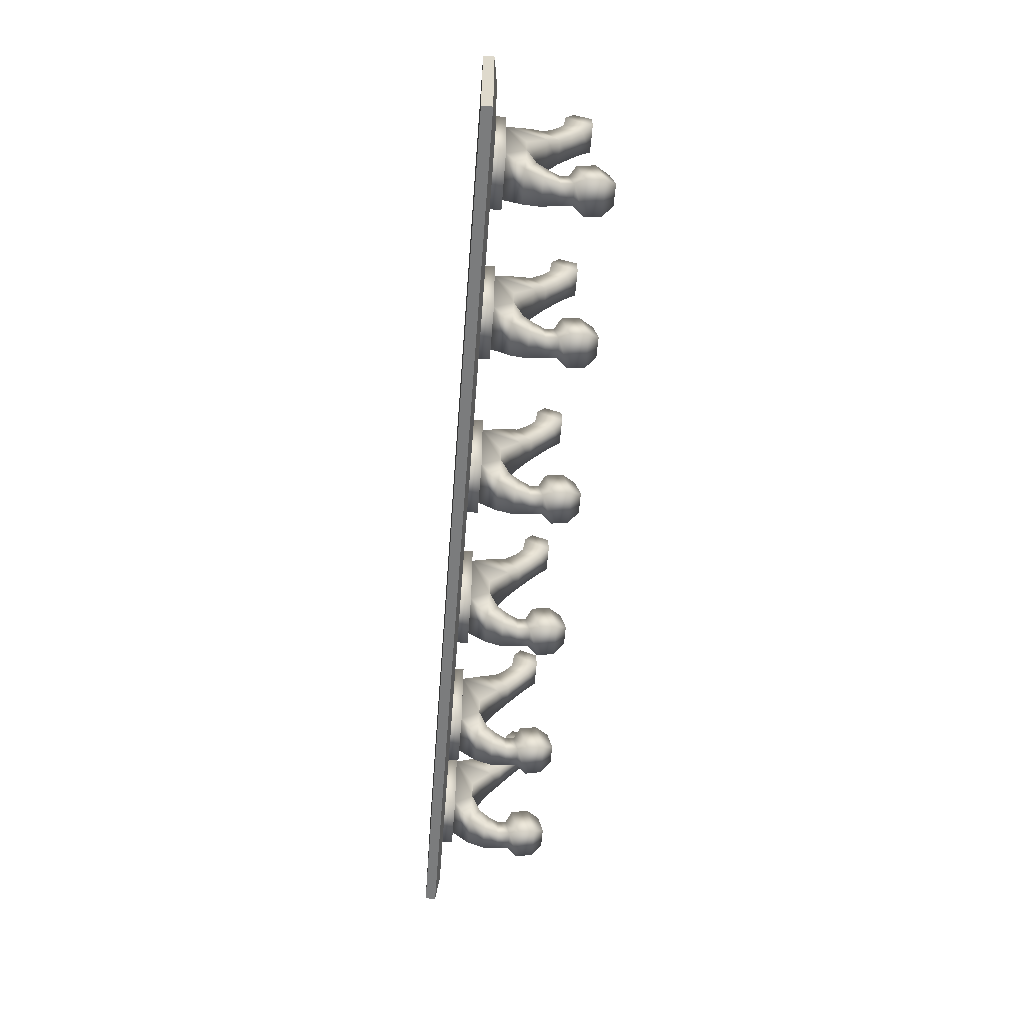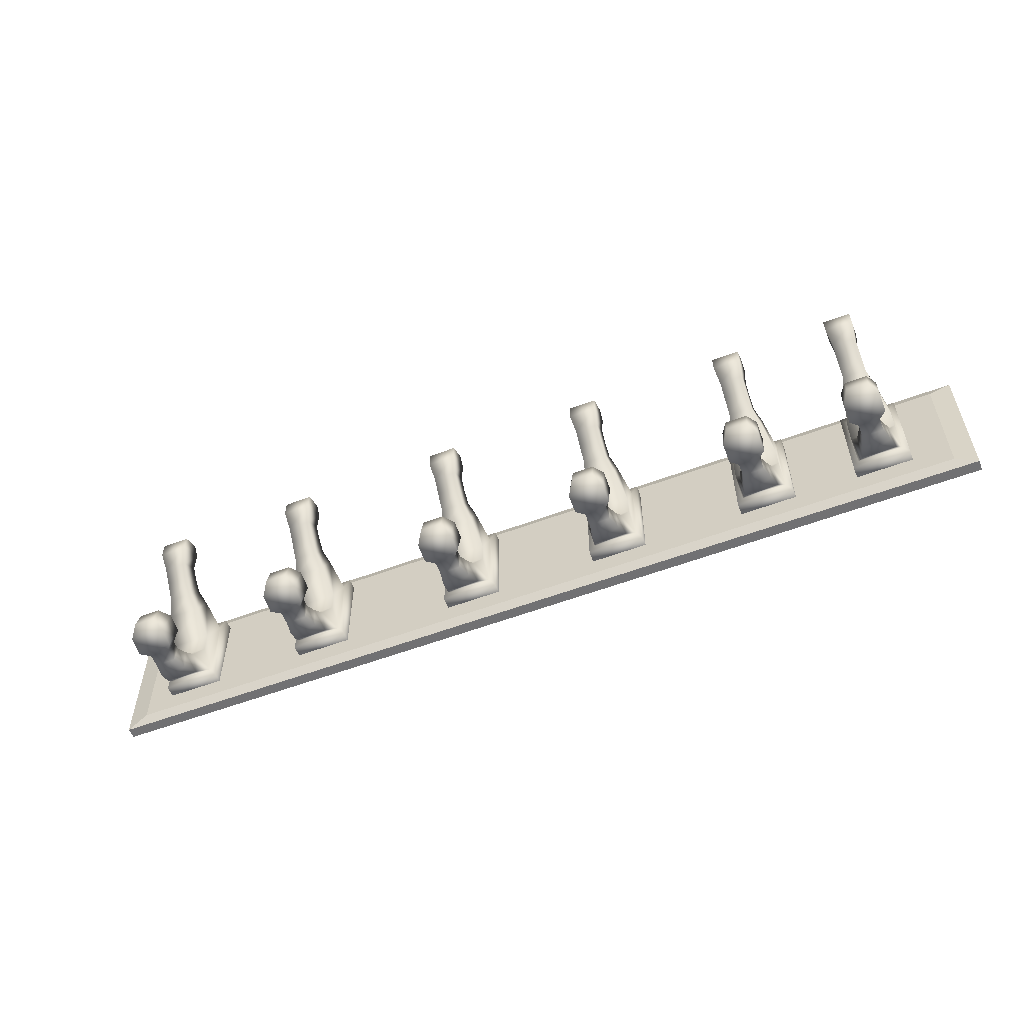
<metadata>
{"format":"obj","ext":"obj","renderer":"f3d","projection":"perspective","resolution":1024,"background":"white","views":[{"elev":-58.6,"azim":-94.4,"up":"+Y"},{"elev":-55.3,"azim":21.8,"up":"+Y"}]}
</metadata>
<code>
o Cube.001
v -5.767 -0.5717 0.3581
v -5.767 0.6947 0.3581
v -5.767 -0.5717 0.07367
v -5.767 0.6947 0.07367
v -4.979 -0.5717 0.3581
v -4.979 0.6947 0.3581
v -4.979 -0.5717 0.07367
v -4.979 0.6947 0.07367
v -5.683 -0.4368 0.3581
v -5.683 0.5598 0.3581
v -5.063 -0.4368 0.3581
v -5.063 0.5598 0.3581
v -5.683 -0.2643 0.6292
v -5.683 0.03862 0.6292
v -5.063 -0.2643 0.6292
v -5.063 0.03862 0.6292
v -5.595 0.7961 0.7138
v -5.152 0.7961 0.7138
v -5.595 0.4234 0.9076
v -5.152 0.4234 0.9076
v -5.535 0.908 0.8684
v -5.211 0.908 0.8684
v -5.535 0.6023 1.082
v -5.211 0.6023 1.082
v -5.565 1.58 1.279
v -5.181 1.226 1.532
v -5.565 1.226 1.532
v -5.181 1.441 1.171
v -5.565 1.441 1.171
v -5.211 1.012 1.384
v -5.535 1.012 1.384
v -5.211 1.197 1.138
v -5.535 1.197 1.138
v -5.607 -0.4984 0.7565
v -5.139 -0.7344 0.6054
v -5.607 -0.7344 0.6054
v -5.139 -0.4984 0.7565
v -5.566 -0.6022 0.9047
v -5.18 -0.8745 0.8382
v -5.566 -0.8745 0.8382
v -5.18 -0.6022 0.9047
v -5.517 -0.6411 1.038
v -5.229 -0.9208 1.054
v -5.517 -0.9208 1.054
v -5.229 -0.6411 1.038
v -5.517 -0.6359 1.162
v -5.229 -0.908 1.228
v -5.517 -0.9084 1.228
v -5.229 -0.6355 1.162
v -5.618 -0.5134 1.254
v -5.129 -0.9754 1.365
v -5.617 -0.976 1.365
v -5.129 -0.5128 1.254
v -5.618 -0.4554 1.496
v -5.129 -0.9175 1.607
v -5.617 -0.9181 1.607
v -5.129 -0.4548 1.496
v -5.521 -0.5079 1.681
v -5.226 -0.7869 1.748
v -5.52 -0.7873 1.748
v -5.226 -0.5076 1.681
v -5.535 1.041 1.024
v -5.211 1.041 1.024
v -5.535 0.824 1.242
v -5.211 0.824 1.242
v -5.181 1.58 1.279
v -5.565 1.463 1.528
v -5.181 1.463 1.528
v -5.373 1.552 1.418
f 1 2 4 3
f 3 4 8 7
f 7 8 6 5
f 6 2 10 12
f 3 7 5 1
f 8 4 2 6
f 12 10 17 18
f 5 6 12 11
f 2 1 9 10
f 1 5 11 9
f 15 16 14 13
f 11 12 16 15
f 11 15 37 35
f 10 9 13 14
f 20 18 22 24
f 10 14 19 17
f 16 12 18 20
f 14 16 20 19
f 26 28 66 68
f 19 20 24 23
f 17 19 23 21
f 18 17 21 22
f 28 29 25 66
f 68 66 69
f 30 32 28 26
f 32 33 29 28
f 33 31 27 29
f 29 27 67 25
f 31 30 26 27
f 24 22 63 65
f 15 13 34 37
f 22 21 62 63
f 21 23 64 62
f 23 24 65 64
f 36 35 39 40
f 13 9 36 34
f 9 11 35 36
f 40 39 43 44
f 37 34 38 41
f 34 36 40 38
f 35 37 41 39
f 43 45 49 47
f 39 41 45 43
f 41 38 42 45
f 38 40 44 42
f 49 46 50 53
f 45 42 46 49
f 42 44 48 46
f 44 43 47 48
f 52 51 55 56
f 46 48 52 50
f 48 47 51 52
f 47 49 53 51
f 57 54 58 61
f 51 53 57 55
f 53 50 54 57
f 50 52 56 54
f 60 59 61 58
f 54 56 60 58
f 56 55 59 60
f 55 57 61 59
f 63 62 33 32
f 62 64 31 33
f 64 65 30 31
f 65 63 32 30
f 27 26 68 67
f 67 68 69
f 25 67 69
f 66 25 69
o Cube
v 6.458 -1 0.1517
v 6.458 -1 0.002954
v -6.458 -1 0.002954
v -6.458 -1 0.1517
v 6.458 1 0.1517
v 6.458 1 0.002954
v -6.458 1 0.002954
v -6.458 1 0.1517
v 6.159 -0.8488 0.204
v -6.159 -0.8488 0.204
v 6.159 0.8488 0.204
v -6.159 0.8488 0.204
f 70 71 72 73
f 74 77 76 75
f 70 74 75 71
f 71 75 76 72
f 72 76 77 73
f 70 73 79 78
f 80 78 79 81
f 74 70 78 80
f 77 74 80 81
f 73 77 81 79
o Cube.002
v -3.659 -0.5717 0.3581
v -3.659 0.6947 0.3581
v -3.659 -0.5717 0.07367
v -3.659 0.6947 0.07367
v -2.871 -0.5717 0.3581
v -2.871 0.6947 0.3581
v -2.871 -0.5717 0.07367
v -2.871 0.6947 0.07367
v -3.575 -0.4368 0.3581
v -3.575 0.5598 0.3581
v -2.955 -0.4368 0.3581
v -2.955 0.5598 0.3581
v -3.575 -0.2643 0.6292
v -3.575 0.03862 0.6292
v -2.955 -0.2643 0.6292
v -2.955 0.03862 0.6292
v -3.486 0.7961 0.7138
v -3.043 0.7961 0.7138
v -3.486 0.4234 0.9076
v -3.043 0.4234 0.9076
v -3.427 0.908 0.8684
v -3.103 0.908 0.8684
v -3.427 0.6023 1.082
v -3.103 0.6023 1.082
v -3.457 1.58 1.279
v -3.073 1.226 1.532
v -3.457 1.226 1.532
v -3.073 1.441 1.171
v -3.457 1.441 1.171
v -3.103 1.012 1.384
v -3.427 1.012 1.384
v -3.103 1.197 1.138
v -3.427 1.197 1.138
v -3.499 -0.4984 0.7565
v -3.031 -0.7344 0.6054
v -3.499 -0.7344 0.6054
v -3.031 -0.4984 0.7565
v -3.458 -0.6022 0.9047
v -3.072 -0.8745 0.8382
v -3.458 -0.8745 0.8382
v -3.072 -0.6022 0.9047
v -3.409 -0.6411 1.038
v -3.121 -0.9208 1.054
v -3.409 -0.9208 1.054
v -3.121 -0.6411 1.038
v -3.409 -0.6359 1.162
v -3.121 -0.908 1.228
v -3.409 -0.9084 1.228
v -3.121 -0.6355 1.162
v -3.509 -0.5134 1.254
v -3.021 -0.9754 1.365
v -3.509 -0.976 1.365
v -3.021 -0.5128 1.254
v -3.509 -0.4554 1.496
v -3.021 -0.9175 1.607
v -3.509 -0.9181 1.607
v -3.021 -0.4548 1.496
v -3.413 -0.5079 1.681
v -3.117 -0.7869 1.748
v -3.412 -0.7873 1.748
v -3.118 -0.5076 1.681
v -3.427 1.041 1.024
v -3.103 1.041 1.024
v -3.427 0.824 1.242
v -3.103 0.824 1.242
v -3.073 1.58 1.279
v -3.457 1.463 1.528
v -3.073 1.463 1.528
v -3.265 1.552 1.418
f 82 83 85 84
f 84 85 89 88
f 88 89 87 86
f 87 83 91 93
f 84 88 86 82
f 89 85 83 87
f 93 91 98 99
f 86 87 93 92
f 83 82 90 91
f 82 86 92 90
f 96 97 95 94
f 92 93 97 96
f 92 96 118 116
f 91 90 94 95
f 101 99 103 105
f 91 95 100 98
f 97 93 99 101
f 95 97 101 100
f 107 109 147 149
f 100 101 105 104
f 98 100 104 102
f 99 98 102 103
f 109 110 106 147
f 149 147 150
f 111 113 109 107
f 113 114 110 109
f 114 112 108 110
f 110 108 148 106
f 112 111 107 108
f 105 103 144 146
f 96 94 115 118
f 103 102 143 144
f 102 104 145 143
f 104 105 146 145
f 117 116 120 121
f 94 90 117 115
f 90 92 116 117
f 121 120 124 125
f 118 115 119 122
f 115 117 121 119
f 116 118 122 120
f 124 126 130 128
f 120 122 126 124
f 122 119 123 126
f 119 121 125 123
f 130 127 131 134
f 126 123 127 130
f 123 125 129 127
f 125 124 128 129
f 133 132 136 137
f 127 129 133 131
f 129 128 132 133
f 128 130 134 132
f 138 135 139 142
f 132 134 138 136
f 134 131 135 138
f 131 133 137 135
f 141 140 142 139
f 135 137 141 139
f 137 136 140 141
f 136 138 142 140
f 144 143 114 113
f 143 145 112 114
f 145 146 111 112
f 146 144 113 111
f 108 107 149 148
f 148 149 150
f 106 148 150
f 147 106 150
o Cube.003
v -1.263 -0.5717 0.3581
v -1.263 0.6947 0.3581
v -1.263 -0.5717 0.07367
v -1.263 0.6947 0.07367
v -0.4752 -0.5717 0.3581
v -0.4752 0.6947 0.3581
v -0.4752 -0.5717 0.07367
v -0.4752 0.6947 0.07367
v -1.179 -0.4368 0.3581
v -1.179 0.5598 0.3581
v -0.5591 -0.4368 0.3581
v -0.5591 0.5598 0.3581
v -1.179 -0.2643 0.6292
v -1.179 0.03862 0.6292
v -0.5591 -0.2643 0.6292
v -0.5591 0.03862 0.6292
v -1.09 0.7961 0.7138
v -0.6473 0.7961 0.7138
v -1.09 0.4234 0.9076
v -0.6473 0.4234 0.9076
v -1.031 0.908 0.8684
v -0.7067 0.908 0.8684
v -1.031 0.6023 1.082
v -0.7067 0.6023 1.082
v -1.061 1.58 1.279
v -0.6772 1.226 1.532
v -1.061 1.226 1.532
v -0.6772 1.441 1.171
v -1.061 1.441 1.171
v -0.7067 1.012 1.384
v -1.031 1.012 1.384
v -0.7067 1.197 1.138
v -1.031 1.197 1.138
v -1.103 -0.4984 0.7565
v -0.6345 -0.7344 0.6054
v -1.103 -0.7344 0.6054
v -0.6345 -0.4984 0.7565
v -1.062 -0.6022 0.9047
v -0.6761 -0.8745 0.8382
v -1.062 -0.8745 0.8382
v -0.6761 -0.6022 0.9047
v -1.013 -0.6411 1.038
v -0.7251 -0.9208 1.054
v -1.013 -0.9208 1.054
v -0.7251 -0.6411 1.038
v -1.013 -0.6359 1.162
v -0.725 -0.908 1.228
v -1.013 -0.9084 1.228
v -0.7253 -0.6355 1.162
v -1.113 -0.5134 1.254
v -0.6245 -0.9754 1.365
v -1.113 -0.976 1.365
v -0.6251 -0.5128 1.254
v -1.113 -0.4554 1.496
v -0.6246 -0.9175 1.607
v -1.113 -0.9181 1.607
v -0.6252 -0.4548 1.496
v -1.017 -0.5079 1.681
v -0.7214 -0.7869 1.748
v -1.016 -0.7873 1.748
v -0.7218 -0.5076 1.681
v -1.031 1.041 1.024
v -0.7067 1.041 1.024
v -1.031 0.824 1.242
v -0.7067 0.824 1.242
v -0.6772 1.58 1.279
v -1.061 1.463 1.528
v -0.6772 1.463 1.528
v -0.8689 1.552 1.418
f 151 152 154 153
f 153 154 158 157
f 157 158 156 155
f 156 152 160 162
f 153 157 155 151
f 158 154 152 156
f 162 160 167 168
f 155 156 162 161
f 152 151 159 160
f 151 155 161 159
f 165 166 164 163
f 161 162 166 165
f 161 165 187 185
f 160 159 163 164
f 170 168 172 174
f 160 164 169 167
f 166 162 168 170
f 164 166 170 169
f 176 178 216 218
f 169 170 174 173
f 167 169 173 171
f 168 167 171 172
f 178 179 175 216
f 218 216 219
f 180 182 178 176
f 182 183 179 178
f 183 181 177 179
f 179 177 217 175
f 181 180 176 177
f 174 172 213 215
f 165 163 184 187
f 172 171 212 213
f 171 173 214 212
f 173 174 215 214
f 186 185 189 190
f 163 159 186 184
f 159 161 185 186
f 190 189 193 194
f 187 184 188 191
f 184 186 190 188
f 185 187 191 189
f 193 195 199 197
f 189 191 195 193
f 191 188 192 195
f 188 190 194 192
f 199 196 200 203
f 195 192 196 199
f 192 194 198 196
f 194 193 197 198
f 202 201 205 206
f 196 198 202 200
f 198 197 201 202
f 197 199 203 201
f 207 204 208 211
f 201 203 207 205
f 203 200 204 207
f 200 202 206 204
f 210 209 211 208
f 204 206 210 208
f 206 205 209 210
f 205 207 211 209
f 213 212 183 182
f 212 214 181 183
f 214 215 180 181
f 215 213 182 180
f 177 176 218 217
f 217 218 219
f 175 217 219
f 216 175 219
o Cube.004
v 0.9797 -0.5717 0.3581
v 0.9797 0.6947 0.3581
v 0.9797 -0.5717 0.07367
v 0.9797 0.6947 0.07367
v 1.767 -0.5717 0.3581
v 1.767 0.6947 0.3581
v 1.767 -0.5717 0.07367
v 1.767 0.6947 0.07367
v 1.064 -0.4368 0.3581
v 1.064 0.5598 0.3581
v 1.683 -0.4368 0.3581
v 1.683 0.5598 0.3581
v 1.064 -0.2643 0.6292
v 1.064 0.03862 0.6292
v 1.683 -0.2643 0.6292
v 1.683 0.03862 0.6292
v 1.152 0.7961 0.7138
v 1.595 0.7961 0.7138
v 1.152 0.4234 0.9076
v 1.595 0.4234 0.9076
v 1.211 0.908 0.8684
v 1.536 0.908 0.8684
v 1.211 0.6023 1.082
v 1.536 0.6023 1.082
v 1.182 1.58 1.279
v 1.565 1.226 1.532
v 1.182 1.226 1.532
v 1.565 1.441 1.171
v 1.182 1.441 1.171
v 1.536 1.012 1.384
v 1.211 1.012 1.384
v 1.536 1.197 1.138
v 1.211 1.197 1.138
v 1.139 -0.4984 0.7565
v 1.608 -0.7344 0.6054
v 1.139 -0.7344 0.6054
v 1.608 -0.4984 0.7565
v 1.181 -0.6022 0.9047
v 1.566 -0.8745 0.8382
v 1.181 -0.8745 0.8382
v 1.566 -0.6022 0.9047
v 1.23 -0.6411 1.038
v 1.517 -0.9208 1.054
v 1.23 -0.9208 1.054
v 1.517 -0.6411 1.038
v 1.229 -0.6359 1.162
v 1.517 -0.908 1.228
v 1.23 -0.9084 1.228
v 1.517 -0.6355 1.162
v 1.129 -0.5134 1.254
v 1.618 -0.9754 1.365
v 1.13 -0.976 1.365
v 1.617 -0.5128 1.254
v 1.129 -0.4554 1.496
v 1.618 -0.9175 1.607
v 1.13 -0.9181 1.607
v 1.617 -0.4548 1.496
v 1.226 -0.5079 1.681
v 1.521 -0.7869 1.748
v 1.226 -0.7873 1.748
v 1.521 -0.5076 1.681
v 1.211 1.041 1.024
v 1.536 1.041 1.024
v 1.211 0.824 1.242
v 1.536 0.824 1.242
v 1.565 1.58 1.279
v 1.182 1.463 1.528
v 1.565 1.463 1.528
v 1.373 1.552 1.418
f 220 221 223 222
f 222 223 227 226
f 226 227 225 224
f 225 221 229 231
f 222 226 224 220
f 227 223 221 225
f 231 229 236 237
f 224 225 231 230
f 221 220 228 229
f 220 224 230 228
f 234 235 233 232
f 230 231 235 234
f 230 234 256 254
f 229 228 232 233
f 239 237 241 243
f 229 233 238 236
f 235 231 237 239
f 233 235 239 238
f 245 247 285 287
f 238 239 243 242
f 236 238 242 240
f 237 236 240 241
f 247 248 244 285
f 287 285 288
f 249 251 247 245
f 251 252 248 247
f 252 250 246 248
f 248 246 286 244
f 250 249 245 246
f 243 241 282 284
f 234 232 253 256
f 241 240 281 282
f 240 242 283 281
f 242 243 284 283
f 255 254 258 259
f 232 228 255 253
f 228 230 254 255
f 259 258 262 263
f 256 253 257 260
f 253 255 259 257
f 254 256 260 258
f 262 264 268 266
f 258 260 264 262
f 260 257 261 264
f 257 259 263 261
f 268 265 269 272
f 264 261 265 268
f 261 263 267 265
f 263 262 266 267
f 271 270 274 275
f 265 267 271 269
f 267 266 270 271
f 266 268 272 270
f 276 273 277 280
f 270 272 276 274
f 272 269 273 276
f 269 271 275 273
f 279 278 280 277
f 273 275 279 277
f 275 274 278 279
f 274 276 280 278
f 282 281 252 251
f 281 283 250 252
f 283 284 249 250
f 284 282 251 249
f 246 245 287 286
f 286 287 288
f 244 286 288
f 285 244 288
o Cube.005
v 3.187 -0.5717 0.3581
v 3.187 0.6947 0.3581
v 3.187 -0.5717 0.07367
v 3.187 0.6947 0.07367
v 3.975 -0.5717 0.3581
v 3.975 0.6947 0.3581
v 3.975 -0.5717 0.07367
v 3.975 0.6947 0.07367
v 3.271 -0.4368 0.3581
v 3.271 0.5598 0.3581
v 3.891 -0.4368 0.3581
v 3.891 0.5598 0.3581
v 3.271 -0.2643 0.6292
v 3.271 0.03862 0.6292
v 3.891 -0.2643 0.6292
v 3.891 0.03862 0.6292
v 3.36 0.7961 0.7138
v 3.803 0.7961 0.7138
v 3.36 0.4234 0.9076
v 3.803 0.4234 0.9076
v 3.419 0.908 0.8684
v 3.743 0.908 0.8684
v 3.419 0.6023 1.082
v 3.743 0.6023 1.082
v 3.389 1.58 1.279
v 3.773 1.226 1.532
v 3.389 1.226 1.532
v 3.773 1.441 1.171
v 3.389 1.441 1.171
v 3.743 1.012 1.384
v 3.419 1.012 1.384
v 3.743 1.197 1.138
v 3.419 1.197 1.138
v 3.347 -0.4984 0.7565
v 3.816 -0.7344 0.6054
v 3.347 -0.7344 0.6054
v 3.816 -0.4984 0.7565
v 3.388 -0.6022 0.9047
v 3.774 -0.8745 0.8382
v 3.388 -0.8745 0.8382
v 3.774 -0.6022 0.9047
v 3.437 -0.6411 1.038
v 3.725 -0.9208 1.054
v 3.437 -0.9208 1.054
v 3.725 -0.6411 1.038
v 3.437 -0.6359 1.162
v 3.725 -0.908 1.228
v 3.438 -0.9084 1.228
v 3.725 -0.6355 1.162
v 3.337 -0.5134 1.254
v 3.826 -0.9754 1.365
v 3.337 -0.976 1.365
v 3.825 -0.5128 1.254
v 3.337 -0.4554 1.496
v 3.825 -0.9175 1.607
v 3.337 -0.9181 1.607
v 3.825 -0.4548 1.496
v 3.433 -0.5079 1.681
v 3.729 -0.7869 1.748
v 3.434 -0.7873 1.748
v 3.728 -0.5076 1.681
v 3.419 1.041 1.024
v 3.743 1.041 1.024
v 3.419 0.824 1.242
v 3.743 0.824 1.242
v 3.773 1.58 1.279
v 3.389 1.463 1.528
v 3.773 1.463 1.528
v 3.581 1.552 1.418
f 289 290 292 291
f 291 292 296 295
f 295 296 294 293
f 294 290 298 300
f 291 295 293 289
f 296 292 290 294
f 300 298 305 306
f 293 294 300 299
f 290 289 297 298
f 289 293 299 297
f 303 304 302 301
f 299 300 304 303
f 299 303 325 323
f 298 297 301 302
f 308 306 310 312
f 298 302 307 305
f 304 300 306 308
f 302 304 308 307
f 314 316 354 356
f 307 308 312 311
f 305 307 311 309
f 306 305 309 310
f 316 317 313 354
f 356 354 357
f 318 320 316 314
f 320 321 317 316
f 321 319 315 317
f 317 315 355 313
f 319 318 314 315
f 312 310 351 353
f 303 301 322 325
f 310 309 350 351
f 309 311 352 350
f 311 312 353 352
f 324 323 327 328
f 301 297 324 322
f 297 299 323 324
f 328 327 331 332
f 325 322 326 329
f 322 324 328 326
f 323 325 329 327
f 331 333 337 335
f 327 329 333 331
f 329 326 330 333
f 326 328 332 330
f 337 334 338 341
f 333 330 334 337
f 330 332 336 334
f 332 331 335 336
f 340 339 343 344
f 334 336 340 338
f 336 335 339 340
f 335 337 341 339
f 345 342 346 349
f 339 341 345 343
f 341 338 342 345
f 338 340 344 342
f 348 347 349 346
f 342 344 348 346
f 344 343 347 348
f 343 345 349 347
f 351 350 321 320
f 350 352 319 321
f 352 353 318 319
f 353 351 320 318
f 315 314 356 355
f 355 356 357
f 313 355 357
f 354 313 357
o Cube.006
v 4.853 -0.5717 0.3581
v 4.853 0.6947 0.3581
v 4.853 -0.5717 0.07367
v 4.853 0.6947 0.07367
v 5.64 -0.5717 0.3581
v 5.64 0.6947 0.3581
v 5.64 -0.5717 0.07367
v 5.64 0.6947 0.07367
v 4.936 -0.4368 0.3581
v 4.936 0.5598 0.3581
v 5.556 -0.4368 0.3581
v 5.556 0.5598 0.3581
v 4.936 -0.2643 0.6292
v 4.936 0.03862 0.6292
v 5.556 -0.2643 0.6292
v 5.556 0.03862 0.6292
v 5.025 0.7961 0.7138
v 5.468 0.7961 0.7138
v 5.025 0.4234 0.9076
v 5.468 0.4234 0.9076
v 5.084 0.908 0.8684
v 5.408 0.908 0.8684
v 5.084 0.6023 1.082
v 5.408 0.6023 1.082
v 5.055 1.58 1.279
v 5.438 1.226 1.532
v 5.055 1.226 1.532
v 5.438 1.441 1.171
v 5.055 1.441 1.171
v 5.408 1.012 1.384
v 5.084 1.012 1.384
v 5.408 1.197 1.138
v 5.084 1.197 1.138
v 5.012 -0.4984 0.7565
v 5.481 -0.7344 0.6054
v 5.012 -0.7344 0.6054
v 5.481 -0.4984 0.7565
v 5.053 -0.6022 0.9047
v 5.439 -0.8745 0.8382
v 5.053 -0.8745 0.8382
v 5.439 -0.6022 0.9047
v 5.102 -0.6411 1.038
v 5.39 -0.9208 1.054
v 5.102 -0.9208 1.054
v 5.39 -0.6411 1.038
v 5.102 -0.6359 1.162
v 5.39 -0.908 1.228
v 5.103 -0.9084 1.228
v 5.39 -0.6355 1.162
v 5.002 -0.5134 1.254
v 5.491 -0.9754 1.365
v 5.002 -0.976 1.365
v 5.49 -0.5128 1.254
v 5.002 -0.4554 1.496
v 5.491 -0.9175 1.607
v 5.002 -0.9181 1.607
v 5.49 -0.4548 1.496
v 5.099 -0.5079 1.681
v 5.394 -0.7869 1.748
v 5.099 -0.7873 1.748
v 5.393 -0.5076 1.681
v 5.084 1.041 1.024
v 5.408 1.041 1.024
v 5.084 0.824 1.242
v 5.408 0.824 1.242
v 5.438 1.58 1.279
v 5.055 1.463 1.528
v 5.438 1.463 1.528
v 5.246 1.552 1.418
f 358 359 361 360
f 360 361 365 364
f 364 365 363 362
f 363 359 367 369
f 360 364 362 358
f 365 361 359 363
f 369 367 374 375
f 362 363 369 368
f 359 358 366 367
f 358 362 368 366
f 372 373 371 370
f 368 369 373 372
f 368 372 394 392
f 367 366 370 371
f 377 375 379 381
f 367 371 376 374
f 373 369 375 377
f 371 373 377 376
f 383 385 423 425
f 376 377 381 380
f 374 376 380 378
f 375 374 378 379
f 385 386 382 423
f 425 423 426
f 387 389 385 383
f 389 390 386 385
f 390 388 384 386
f 386 384 424 382
f 388 387 383 384
f 381 379 420 422
f 372 370 391 394
f 379 378 419 420
f 378 380 421 419
f 380 381 422 421
f 393 392 396 397
f 370 366 393 391
f 366 368 392 393
f 397 396 400 401
f 394 391 395 398
f 391 393 397 395
f 392 394 398 396
f 400 402 406 404
f 396 398 402 400
f 398 395 399 402
f 395 397 401 399
f 406 403 407 410
f 402 399 403 406
f 399 401 405 403
f 401 400 404 405
f 409 408 412 413
f 403 405 409 407
f 405 404 408 409
f 404 406 410 408
f 414 411 415 418
f 408 410 414 412
f 410 407 411 414
f 407 409 413 411
f 417 416 418 415
f 411 413 417 415
f 413 412 416 417
f 412 414 418 416
f 420 419 390 389
f 419 421 388 390
f 421 422 387 388
f 422 420 389 387
f 384 383 425 424
f 424 425 426
f 382 424 426
f 423 382 426

</code>
